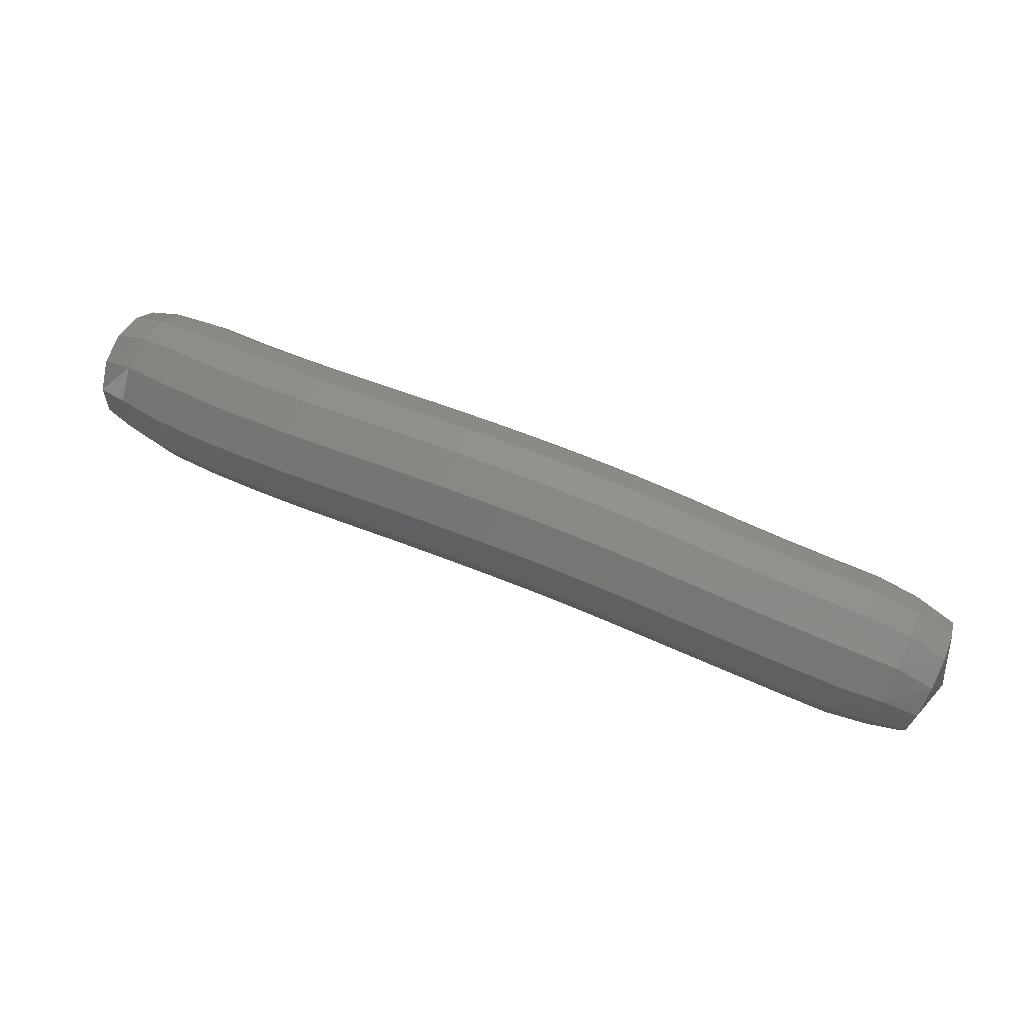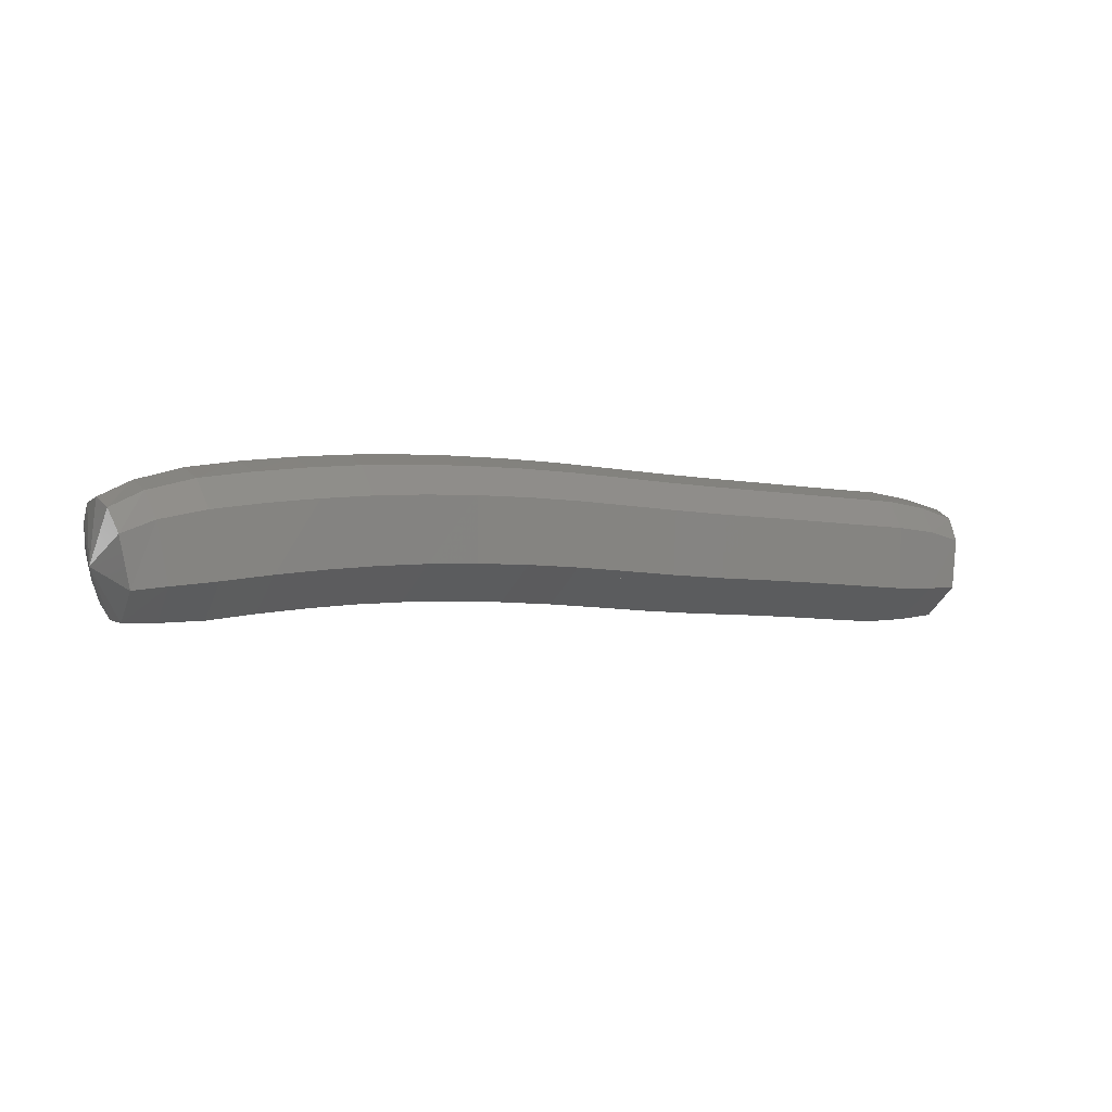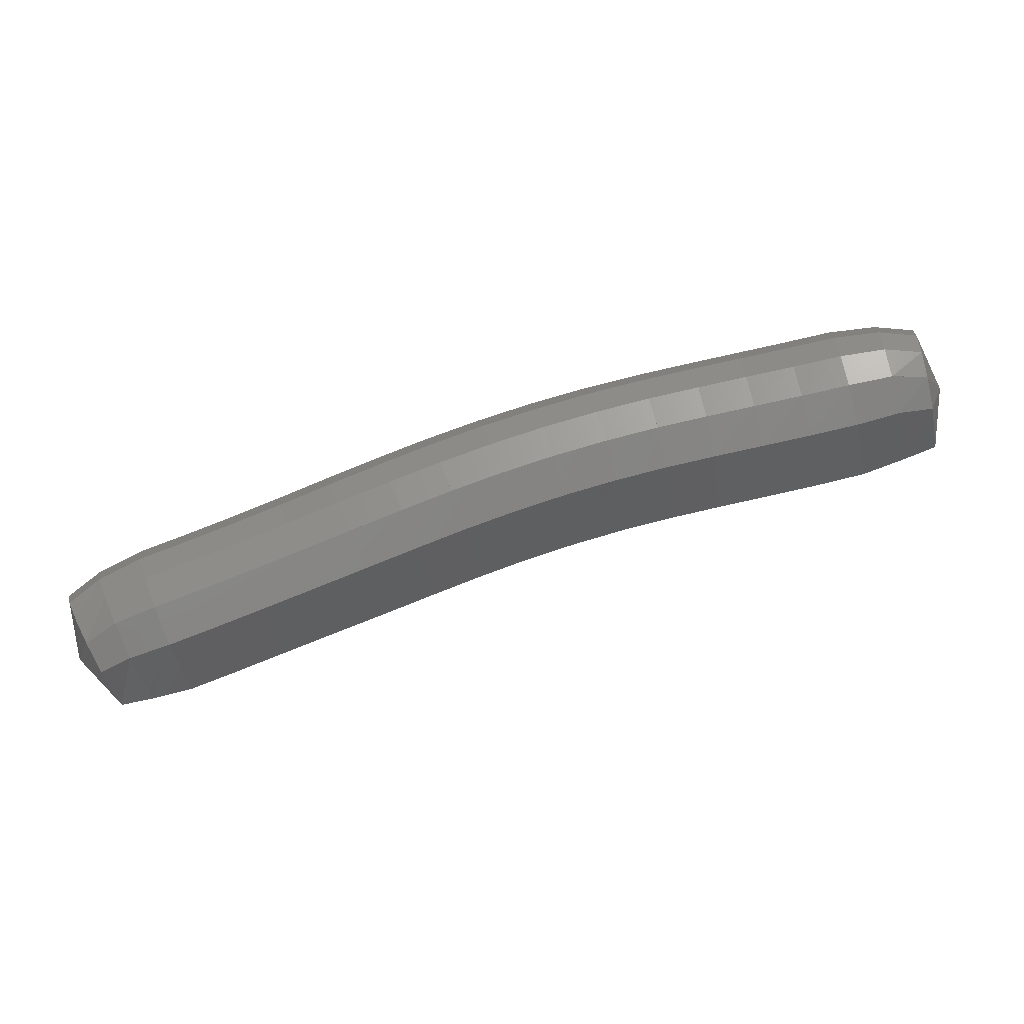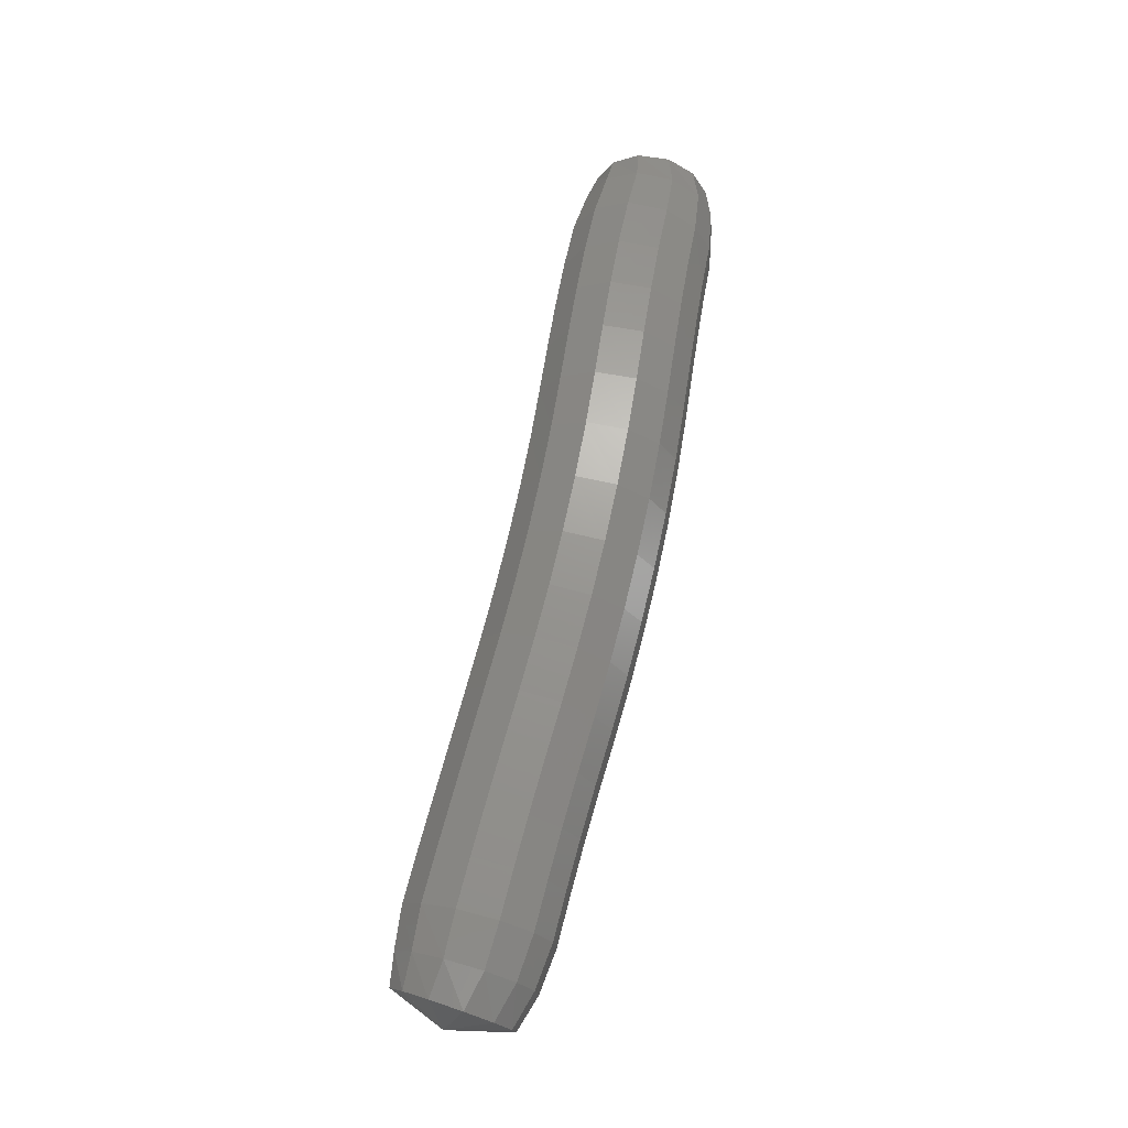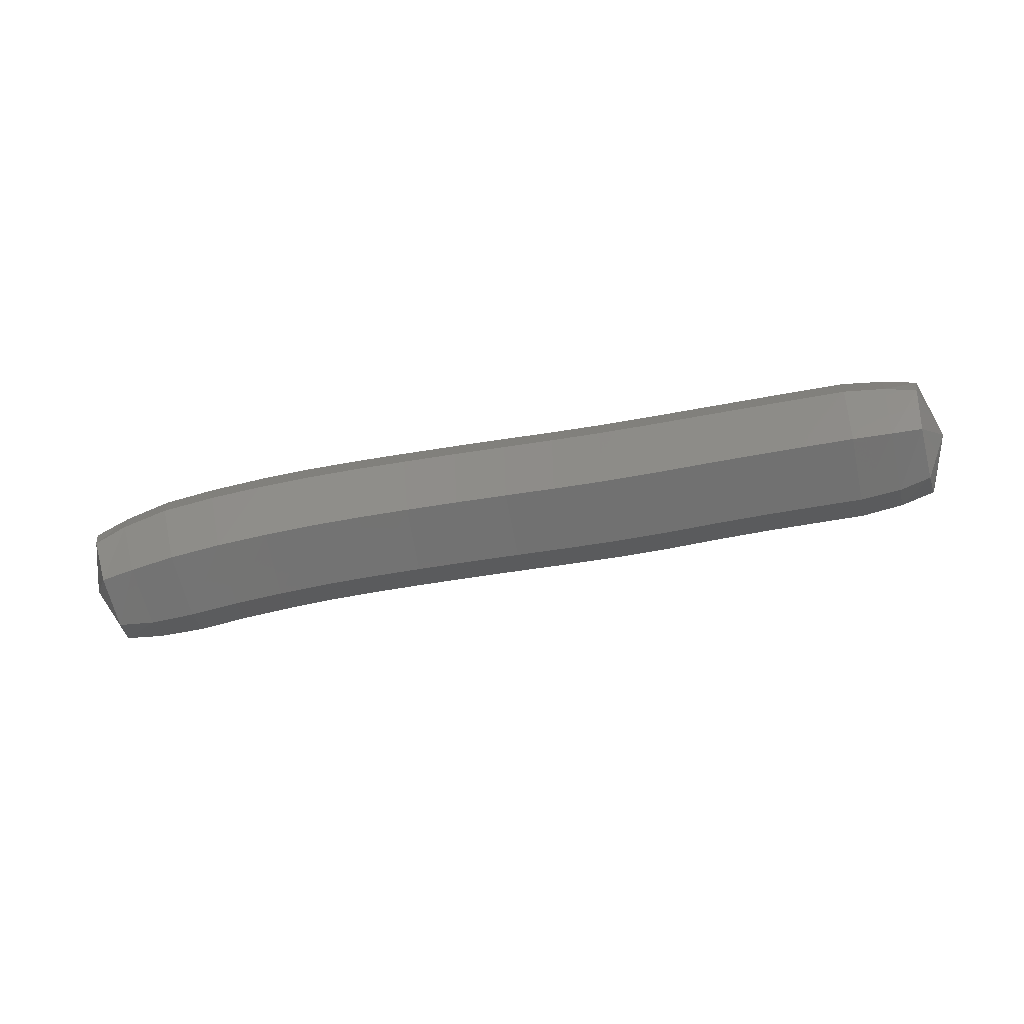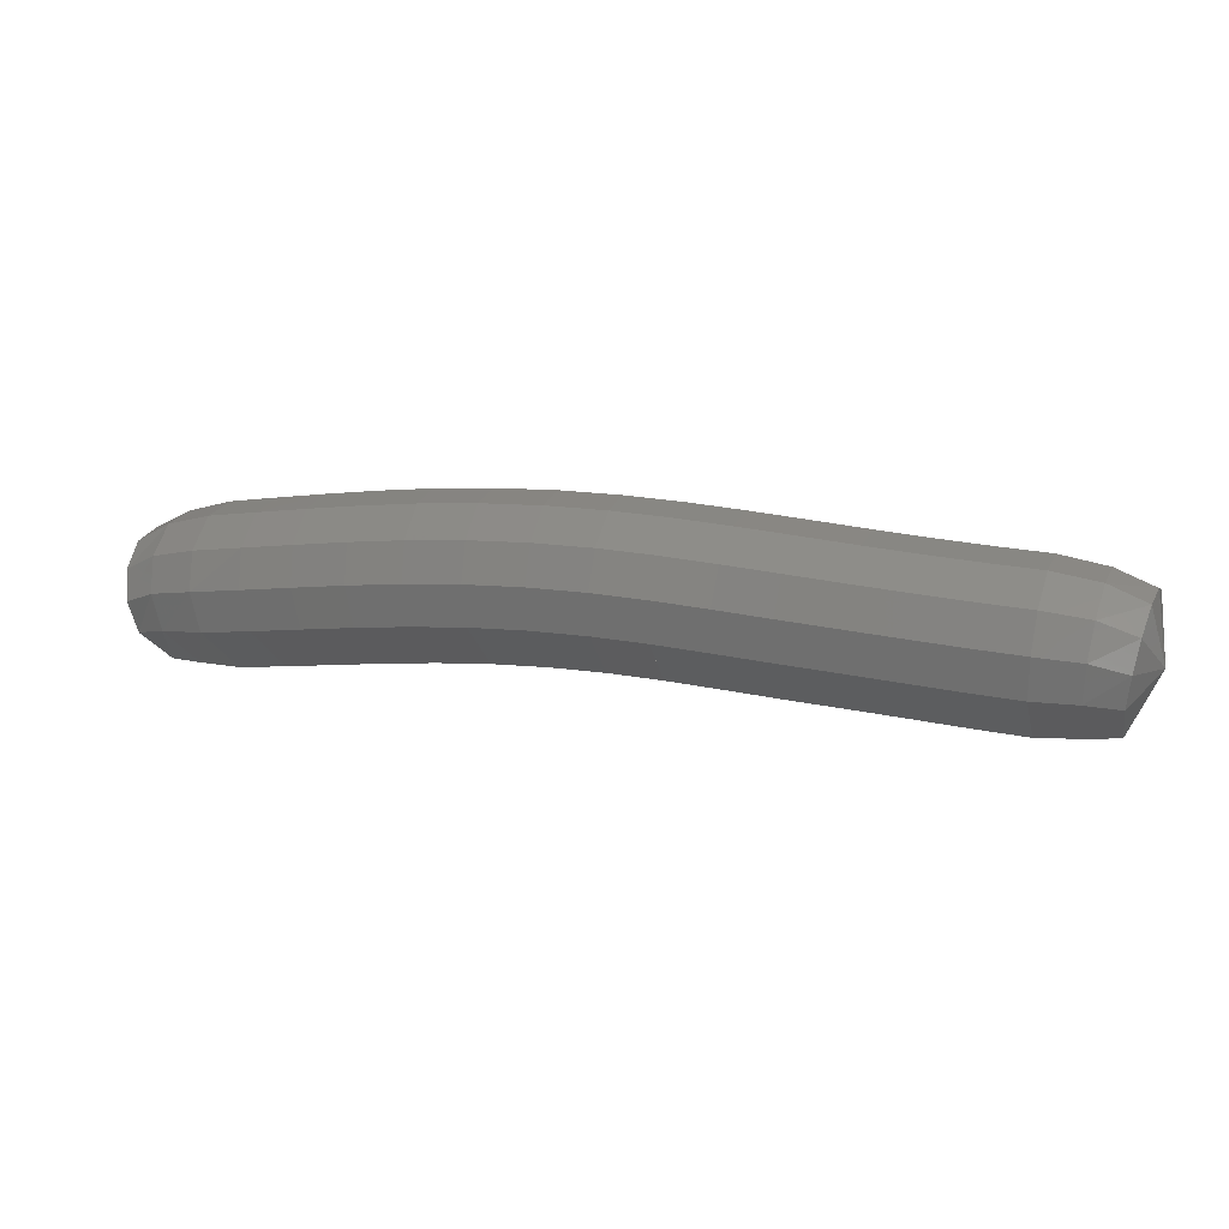
<metadata>
{"format":"stl","ext":"stl","renderer":"f3d","projection":"perspective","resolution":1024,"background":"white","views":[{"elev":19.3,"azim":-164.6,"up":"+Z"},{"elev":-10.8,"azim":140.3,"up":"+Y"},{"elev":20.0,"azim":-13.4,"up":"+Z"},{"elev":70.2,"azim":-92.9,"up":"+Y"},{"elev":-42.5,"azim":175.3,"up":"+Y"},{"elev":-36.4,"azim":-169.5,"up":"+Z"}]}
</metadata>
<code>
# stl→obj: 211 verts, 440 faces
v -86.06 50.22 320
v -85.67 49.88 319.6
v -85.68 50.39 319.5
v -85.36 49.85 319.7
v -85.35 50.44 319.6
v -84.97 49.81 319.7
v -84.94 50.45 319.7
v -84.5 49.81 319.9
v -84.47 50.44 319.8
v -84.01 49.8 320
v -83.99 50.44 320
v -83.51 49.79 320.2
v -83.47 50.43 320.1
v -82.97 49.78 320.4
v -82.94 50.43 320.3
v -82.45 49.78 320.5
v -82.43 50.43 320.5
v -81.95 49.78 320.7
v -81.93 50.43 320.6
v -81.44 49.78 320.8
v -81.42 50.43 320.8
v -80.93 49.76 321
v -80.88 50.42 320.9
v -80.4 49.73 321.1
v -80.34 50.38 321
v -79.89 49.68 321.2
v -79.81 50.33 321.2
v -79.39 49.62 321.3
v -79.29 50.27 321.3
v -78.9 49.54 321.4
v -78.78 50.19 321.4
v -78.4 49.45 321.5
v -78.26 50.09 321.5
v -77.91 49.35 321.7
v -77.75 49.98 321.6
v -77.49 49.28 321.8
v -77.33 49.86 321.8
v -77.18 49.22 321.9
v -77.03 49.71 321.9
v -77.04 49.5 322.5
v -85.75 50.66 319.7
v -85.42 50.75 319.8
v -84.99 50.78 319.9
v -84.53 50.77 320
v -84.05 50.77 320.2
v -83.54 50.76 320.3
v -83 50.76 320.5
v -82.49 50.76 320.7
v -81.99 50.77 320.8
v -81.47 50.77 321
v -80.93 50.75 321.1
v -80.36 50.72 321.3
v -79.82 50.67 321.4
v -79.29 50.6 321.5
v -78.77 50.52 321.6
v -78.25 50.42 321.7
v -77.74 50.31 321.8
v -77.3 50.16 322
v -76.99 49.97 322.1
v -85.85 50.81 319.9
v -85.52 50.9 320.1
v -85.09 50.95 320.2
v -84.63 50.94 320.3
v -84.15 50.94 320.5
v -83.64 50.93 320.6
v -83.11 50.93 320.8
v -82.6 50.93 321
v -82.09 50.94 321.1
v -81.57 50.94 321.3
v -81 50.93 321.5
v -80.43 50.89 321.6
v -79.87 50.84 321.7
v -79.33 50.77 321.8
v -78.81 50.69 321.9
v -78.29 50.59 322
v -77.78 50.48 322.2
v -77.34 50.31 322.3
v -77.01 50.12 322.3
v -85.97 50.81 320.2
v -85.64 50.89 320.4
v -85.21 50.93 320.6
v -84.75 50.93 320.7
v -84.28 50.92 320.9
v -83.77 50.92 321
v -83.24 50.92 321.2
v -82.73 50.92 321.4
v -82.21 50.93 321.5
v -81.68 50.93 321.7
v -81.11 50.91 321.9
v -80.52 50.88 322
v -79.96 50.83 322.1
v -79.42 50.76 322.2
v -78.89 50.68 322.3
v -78.39 50.58 322.4
v -77.89 50.47 322.6
v -77.43 50.3 322.7
v -77.08 50.12 322.7
v -86.07 50.67 320.5
v -85.73 50.72 320.7
v -85.31 50.75 320.9
v -84.85 50.74 321
v -84.37 50.74 321.2
v -83.87 50.74 321.3
v -83.34 50.73 321.5
v -82.82 50.74 321.7
v -82.31 50.74 321.8
v -81.77 50.74 322
v -81.19 50.73 322.2
v -80.61 50.69 322.3
v -80.04 50.64 322.4
v -79.51 50.58 322.5
v -78.99 50.49 322.6
v -78.49 50.4 322.7
v -78 50.28 322.9
v -77.55 50.14 322.9
v -77.18 49.98 322.9
v -86.11 50.43 320.6
v -85.78 50.47 320.8
v -85.36 50.48 321
v -84.9 50.48 321.2
v -84.43 50.48 321.3
v -83.93 50.47 321.5
v -83.4 50.46 321.7
v -82.88 50.46 321.9
v -82.36 50.47 322
v -81.82 50.47 322.2
v -81.25 50.45 322.3
v -80.67 50.42 322.5
v -80.11 50.37 322.6
v -79.58 50.3 322.7
v -79.07 50.22 322.8
v -78.58 50.13 322.9
v -78.1 50.02 323
v -77.65 49.89 323.1
v -77.27 49.75 323.1
v -86.11 50.17 320.7
v -85.79 50.2 320.9
v -85.38 50.2 321.1
v -84.91 50.19 321.2
v -84.44 50.19 321.4
v -83.94 50.18 321.5
v -83.42 50.17 321.7
v -82.89 50.17 321.9
v -82.36 50.17 322.1
v -81.83 50.17 322.2
v -81.27 50.16 322.4
v -80.69 50.12 322.5
v -80.14 50.07 322.6
v -79.62 50.01 322.7
v -79.13 49.93 322.8
v -78.64 49.84 322.9
v -78.17 49.73 323
v -77.72 49.63 323.1
v -77.35 49.5 323.1
v -86.06 49.92 320.6
v -85.75 49.93 320.8
v -85.35 49.9 321
v -84.89 49.9 321.1
v -84.41 49.89 321.3
v -83.91 49.89 321.4
v -83.39 49.87 321.6
v -82.85 49.87 321.8
v -82.33 49.87 322
v -81.8 49.87 322.1
v -81.25 49.86 322.3
v -80.69 49.82 322.4
v -80.15 49.78 322.5
v -79.64 49.71 322.6
v -79.15 49.63 322.7
v -78.68 49.54 322.8
v -78.21 49.44 322.9
v -77.76 49.36 323
v -77.4 49.26 323
v -85.97 49.74 320.4
v -85.68 49.71 320.6
v -85.28 49.67 320.7
v -84.82 49.66 320.9
v -84.34 49.66 321
v -83.84 49.65 321.2
v -83.31 49.63 321.4
v -82.78 49.63 321.6
v -82.26 49.63 321.7
v -81.74 49.63 321.9
v -81.2 49.61 322
v -80.65 49.58 322.2
v -80.13 49.53 322.3
v -79.63 49.47 322.4
v -79.14 49.39 322.5
v -78.67 49.3 322.6
v -78.2 49.21 322.7
v -77.76 49.14 322.8
v -77.4 49.08 322.8
v -85.85 49.66 320.1
v -85.56 49.6 320.2
v -85.17 49.55 320.4
v -84.7 49.55 320.5
v -84.22 49.54 320.7
v -83.72 49.53 320.8
v -83.19 49.52 321
v -82.66 49.51 321.2
v -82.14 49.51 321.3
v -81.63 49.51 321.5
v -81.1 49.5 321.6
v -80.57 49.46 321.8
v -80.06 49.42 321.9
v -79.56 49.35 322
v -79.08 49.28 322.1
v -78.6 49.19 322.2
v -78.13 49.09 322.3
v -77.7 49.04 322.4
v -77.35 49.01 322.4
f 1 1 2
f 2 1 3
f 2 3 4
f 4 3 5
f 4 5 6
f 6 5 7
f 6 7 8
f 8 7 9
f 8 9 10
f 10 9 11
f 10 11 12
f 12 11 13
f 12 13 14
f 14 13 15
f 14 15 16
f 16 15 17
f 16 17 18
f 18 17 19
f 18 19 20
f 20 19 21
f 20 21 22
f 22 21 23
f 22 23 24
f 24 23 25
f 24 25 26
f 26 25 27
f 26 27 28
f 28 27 29
f 28 29 30
f 30 29 31
f 30 31 32
f 32 31 33
f 32 33 34
f 34 33 35
f 34 35 36
f 36 35 37
f 36 37 38
f 38 37 39
f 38 39 40
f 40 39 40
f 1 1 3
f 3 1 41
f 3 41 5
f 5 41 42
f 5 42 7
f 7 42 43
f 7 43 9
f 9 43 44
f 9 44 11
f 11 44 45
f 11 45 13
f 13 45 46
f 13 46 15
f 15 46 47
f 15 47 17
f 17 47 48
f 17 48 19
f 19 48 49
f 19 49 21
f 21 49 50
f 21 50 23
f 23 50 51
f 23 51 25
f 25 51 52
f 25 52 27
f 27 52 53
f 27 53 29
f 29 53 54
f 29 54 31
f 31 54 55
f 31 55 33
f 33 55 56
f 33 56 35
f 35 56 57
f 35 57 37
f 37 57 58
f 37 58 39
f 39 58 59
f 39 59 40
f 40 59 40
f 1 1 41
f 41 1 60
f 41 60 42
f 42 60 61
f 42 61 43
f 43 61 62
f 43 62 44
f 44 62 63
f 44 63 45
f 45 63 64
f 45 64 46
f 46 64 65
f 46 65 47
f 47 65 66
f 47 66 48
f 48 66 67
f 48 67 49
f 49 67 68
f 49 68 50
f 50 68 69
f 50 69 51
f 51 69 70
f 51 70 52
f 52 70 71
f 52 71 53
f 53 71 72
f 53 72 54
f 54 72 73
f 54 73 55
f 55 73 74
f 55 74 56
f 56 74 75
f 56 75 57
f 57 75 76
f 57 76 58
f 58 76 77
f 58 77 59
f 59 77 78
f 59 78 40
f 40 78 40
f 1 1 60
f 60 1 79
f 60 79 61
f 61 79 80
f 61 80 62
f 62 80 81
f 62 81 63
f 63 81 82
f 63 82 64
f 64 82 83
f 64 83 65
f 65 83 84
f 65 84 66
f 66 84 85
f 66 85 67
f 67 85 86
f 67 86 68
f 68 86 87
f 68 87 69
f 69 87 88
f 69 88 70
f 70 88 89
f 70 89 71
f 71 89 90
f 71 90 72
f 72 90 91
f 72 91 73
f 73 91 92
f 73 92 74
f 74 92 93
f 74 93 75
f 75 93 94
f 75 94 76
f 76 94 95
f 76 95 77
f 77 95 96
f 77 96 78
f 78 96 97
f 78 97 40
f 40 97 40
f 1 1 79
f 79 1 98
f 79 98 80
f 80 98 99
f 80 99 81
f 81 99 100
f 81 100 82
f 82 100 101
f 82 101 83
f 83 101 102
f 83 102 84
f 84 102 103
f 84 103 85
f 85 103 104
f 85 104 86
f 86 104 105
f 86 105 87
f 87 105 106
f 87 106 88
f 88 106 107
f 88 107 89
f 89 107 108
f 89 108 90
f 90 108 109
f 90 109 91
f 91 109 110
f 91 110 92
f 92 110 111
f 92 111 93
f 93 111 112
f 93 112 94
f 94 112 113
f 94 113 95
f 95 113 114
f 95 114 96
f 96 114 115
f 96 115 97
f 97 115 116
f 97 116 40
f 40 116 40
f 1 1 98
f 98 1 117
f 98 117 99
f 99 117 118
f 99 118 100
f 100 118 119
f 100 119 101
f 101 119 120
f 101 120 102
f 102 120 121
f 102 121 103
f 103 121 122
f 103 122 104
f 104 122 123
f 104 123 105
f 105 123 124
f 105 124 106
f 106 124 125
f 106 125 107
f 107 125 126
f 107 126 108
f 108 126 127
f 108 127 109
f 109 127 128
f 109 128 110
f 110 128 129
f 110 129 111
f 111 129 130
f 111 130 112
f 112 130 131
f 112 131 113
f 113 131 132
f 113 132 114
f 114 132 133
f 114 133 115
f 115 133 134
f 115 134 116
f 116 134 135
f 116 135 40
f 40 135 40
f 1 1 117
f 117 1 136
f 117 136 118
f 118 136 137
f 118 137 119
f 119 137 138
f 119 138 120
f 120 138 139
f 120 139 121
f 121 139 140
f 121 140 122
f 122 140 141
f 122 141 123
f 123 141 142
f 123 142 124
f 124 142 143
f 124 143 125
f 125 143 144
f 125 144 126
f 126 144 145
f 126 145 127
f 127 145 146
f 127 146 128
f 128 146 147
f 128 147 129
f 129 147 148
f 129 148 130
f 130 148 149
f 130 149 131
f 131 149 150
f 131 150 132
f 132 150 151
f 132 151 133
f 133 151 152
f 133 152 134
f 134 152 153
f 134 153 135
f 135 153 154
f 135 154 40
f 40 154 40
f 1 1 136
f 136 1 155
f 136 155 137
f 137 155 156
f 137 156 138
f 138 156 157
f 138 157 139
f 139 157 158
f 139 158 140
f 140 158 159
f 140 159 141
f 141 159 160
f 141 160 142
f 142 160 161
f 142 161 143
f 143 161 162
f 143 162 144
f 144 162 163
f 144 163 145
f 145 163 164
f 145 164 146
f 146 164 165
f 146 165 147
f 147 165 166
f 147 166 148
f 148 166 167
f 148 167 149
f 149 167 168
f 149 168 150
f 150 168 169
f 150 169 151
f 151 169 170
f 151 170 152
f 152 170 171
f 152 171 153
f 153 171 172
f 153 172 154
f 154 172 173
f 154 173 40
f 40 173 40
f 1 1 155
f 155 1 174
f 155 174 156
f 156 174 175
f 156 175 157
f 157 175 176
f 157 176 158
f 158 176 177
f 158 177 159
f 159 177 178
f 159 178 160
f 160 178 179
f 160 179 161
f 161 179 180
f 161 180 162
f 162 180 181
f 162 181 163
f 163 181 182
f 163 182 164
f 164 182 183
f 164 183 165
f 165 183 184
f 165 184 166
f 166 184 185
f 166 185 167
f 167 185 186
f 167 186 168
f 168 186 187
f 168 187 169
f 169 187 188
f 169 188 170
f 170 188 189
f 170 189 171
f 171 189 190
f 171 190 172
f 172 190 191
f 172 191 173
f 173 191 192
f 173 192 40
f 40 192 40
f 1 1 174
f 174 1 193
f 174 193 175
f 175 193 194
f 175 194 176
f 176 194 195
f 176 195 177
f 177 195 196
f 177 196 178
f 178 196 197
f 178 197 179
f 179 197 198
f 179 198 180
f 180 198 199
f 180 199 181
f 181 199 200
f 181 200 182
f 182 200 201
f 182 201 183
f 183 201 202
f 183 202 184
f 184 202 203
f 184 203 185
f 185 203 204
f 185 204 186
f 186 204 205
f 186 205 187
f 187 205 206
f 187 206 188
f 188 206 207
f 188 207 189
f 189 207 208
f 189 208 190
f 190 208 209
f 190 209 191
f 191 209 210
f 191 210 192
f 192 210 211
f 192 211 40
f 40 211 40
f 1 1 193
f 193 1 2
f 193 2 194
f 194 2 4
f 194 4 195
f 195 4 6
f 195 6 196
f 196 6 8
f 196 8 197
f 197 8 10
f 197 10 198
f 198 10 12
f 198 12 199
f 199 12 14
f 199 14 200
f 200 14 16
f 200 16 201
f 201 16 18
f 201 18 202
f 202 18 20
f 202 20 203
f 203 20 22
f 203 22 204
f 204 22 24
f 204 24 205
f 205 24 26
f 205 26 206
f 206 26 28
f 206 28 207
f 207 28 30
f 207 30 208
f 208 30 32
f 208 32 209
f 209 32 34
f 209 34 210
f 210 34 36
f 210 36 211
f 211 36 38
f 211 38 40
f 40 38 40

</code>
